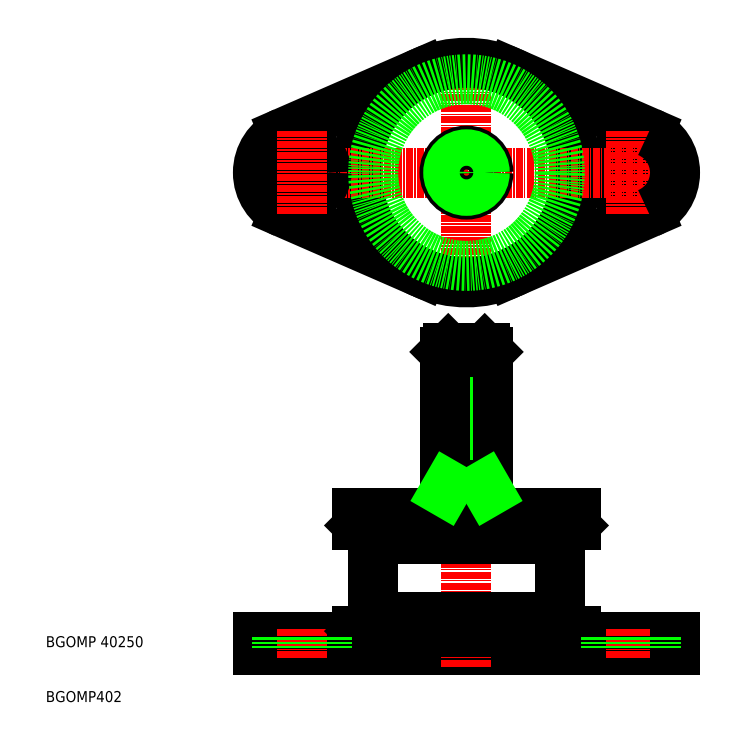
<metadata>
{"format":"dxf","ext":"dxf","renderer":"ezdxf+matplotlib","layout":"modelspace","background":"white","min_lineweight":24,"dpi":150}
</metadata>
<code>
0
SECTION
2
ENTITIES
0
ARC
8
0
10
86.65
20
106.5
30
0
40
20
50
113.6
51
246.4
0
LINE
8
0
10
53.45
20
113.8
30
0
11
78.65
21
124.8
31
0
0
LINE
8
0
10
119.8
20
113.8
30
0
11
94.65
21
124.8
31
0
0
ARC
8
0
10
86.65
20
106.5
30
0
40
20
50
293.6
51
66.42
0
LINE
8
CENTER
10
86.65
20
83.47
30
0
11
86.65
21
129.5
31
0
0
CIRCLE
8
0
10
116.6
20
106.5
30
0
40
4.5
0
LINE
8
0
10
119.8
20
99.14
30
0
11
94.65
21
88.14
31
0
0
LINE
8
CENTER
10
45.65
20
106.5
30
0
11
127.6
21
106.5
31
0
0
LINE
8
0
10
48.65
20
21.77
30
0
11
124.6
21
21.77
31
0
0
LINE
8
0
10
48.65
20
19.47
30
0
11
124.6
21
19.47
31
0
0
ARC
8
0
10
104.8
20
25.94
30
0
40
1.15
50
180
51
225
0
ARC
8
0
10
68.5
20
25.94
30
0
40
1.15
50
315
51
0
0
LINE
8
CENTER
10
86.65
20
16.47
30
0
11
86.65
21
77.47
31
0
0
TEXT
8
0
10
10
20
10
30
0
40
2
1
BGOMP402
0
TEXT
8
0
10
10
20
20
30
0
40
2
1
BGOMP 40250
0
LINE
8
0
10
48.65
20
19.47
30
0
11
48.65
21
21.77
31
0
0
LINE
8
0
10
67.11
20
22.92
30
0
11
106.2
21
22.92
31
0
0
LINE
8
CENTER
10
56.65
20
17.97
30
0
11
56.65
21
23.27
31
0
0
LINE
8
0
10
67.11
20
22.92
30
0
11
69.31
21
25.13
31
0
0
LINE
8
0
10
66.65
20
22.92
30
0
11
66.65
21
21.77
31
0
0
LINE
8
0
10
67.11
20
22.92
30
0
11
66.65
21
22.92
31
0
0
LINE
8
0
10
106.6
20
22.92
30
0
11
106.6
21
21.77
31
0
0
LINE
8
0
10
106.2
20
22.92
30
0
11
106.6
21
22.92
31
0
0
LINE
8
0
10
106.2
20
22.92
30
0
11
104
21
25.13
31
0
0
ARC
8
0
10
56.65
20
106.5
30
0
40
8
50
113.6
51
246.4
0
LINE
8
0
10
89.97
20
49.47
30
0
11
89.97
21
74.47
31
0
0
LINE
8
0
10
90.65
20
44.47
30
0
11
90.65
21
73.8
31
0
0
LINE
8
0
10
83.33
20
49.47
30
0
11
83.33
21
74.47
31
0
0
LINE
8
0
10
82.65
20
44.47
30
0
11
82.65
21
73.8
31
0
0
LINE
8
0
10
67.11
20
42.17
30
0
11
106.2
21
42.17
31
0
0
LINE
8
0
10
69.65
20
25.46
30
0
11
103.6
21
25.46
31
0
0
LINE
8
0
10
69.65
20
39.63
30
0
11
103.6
21
39.63
31
0
0
LINE
8
0
10
69.65
20
25.94
30
0
11
69.65
21
39.16
31
0
0
LINE
8
0
10
66.65
20
42.17
30
0
11
66.65
21
44.47
31
0
0
LINE
8
0
10
67.11
20
42.17
30
0
11
69.31
21
39.97
31
0
0
ARC
8
0
10
68.5
20
39.16
30
0
40
1.15
50
0
51
45
0
LINE
8
0
10
67.11
20
42.17
30
0
11
66.65
21
42.17
31
0
0
LINE
8
0
10
66.65
20
44.47
30
0
11
106.6
21
44.47
31
0
0
LINE
8
0
10
82.65
20
49.47
30
0
11
90.65
21
49.47
31
0
0
LINE
8
0
10
103.6
20
25.94
30
0
11
103.6
21
39.16
31
0
0
LINE
8
0
10
106.6
20
42.17
30
0
11
106.6
21
44.47
31
0
0
LINE
8
0
10
106.2
20
42.17
30
0
11
106.6
21
42.17
31
0
0
ARC
8
0
10
104.8
20
39.16
30
0
40
1.15
50
135
51
180
0
LINE
8
0
10
106.2
20
42.17
30
0
11
104
21
39.97
31
0
0
ARC
8
0
10
86.65
20
106.5
30
0
40
20
50
246.4
51
293.6
0
LINE
8
0
10
53.45
20
99.14
30
0
11
78.65
21
88.14
31
0
0
CIRCLE
8
0
10
56.65
20
106.5
30
0
40
4.5
0
LINE
8
CENTER
10
56.65
20
98.97
30
0
11
56.65
21
114
31
0
0
LINE
8
0
10
83.33
20
74.47
30
0
11
89.97
21
74.47
31
0
0
LINE
8
0
10
82.65
20
73.8
30
0
11
90.65
21
73.8
31
0
0
LINE
8
0
10
83.33
20
74.47
30
0
11
82.65
21
73.8
31
0
0
LINE
8
0
10
89.97
20
74.47
30
0
11
90.65
21
73.8
31
0
0
CIRCLE
8
0
10
86.65
20
106.5
30
0
40
4
0
LINE
8
CENTER
10
116.6
20
17.97
30
0
11
116.6
21
23.27
31
0
0
LINE
8
0
10
124.6
20
19.47
30
0
11
124.6
21
21.77
31
0
0
LINE
8
CENTER
10
116.6
20
98.97
30
0
11
116.6
21
114
31
0
0
ARC
8
0
10
116.6
20
106.5
30
0
40
8
50
293.6
51
66.42
0
ARC
8
0
10
86.65
20
106.5
30
0
40
20
50
66.42
51
113.6
0
CIRCLE
8
0
10
86.65
20
106.5
30
0
40
17
0
CIRCLE
8
0
10
86.65
20
106.5
30
0
40
3.324
0
LINE
8
0
10
121.1
20
21.77
30
0
11
121.1
21
19.47
31
0
0
LINE
8
0
10
112.1
20
21.77
30
0
11
112.1
21
19.47
31
0
0
LINE
8
0
10
61.15
20
21.77
30
0
11
61.15
21
19.47
31
0
0
LINE
8
0
10
52.15
20
21.77
30
0
11
52.15
21
19.47
31
0
0
LINE
8
0
10
89.97
20
49.47
30
0
11
90.65
21
48.3
31
0
0
LINE
8
0
10
83.33
20
49.47
30
0
11
82.65
21
48.3
31
0
0
ENDSEC
0
EOF

</code>
